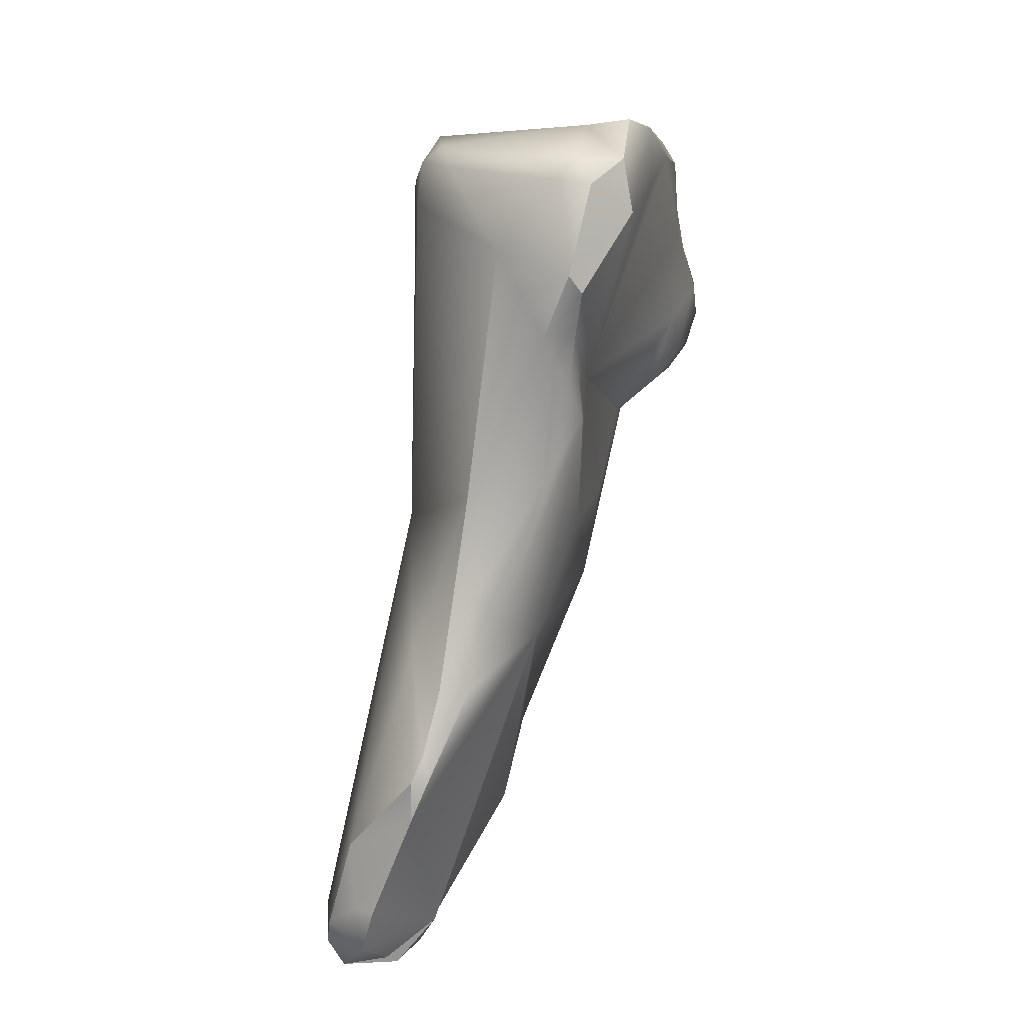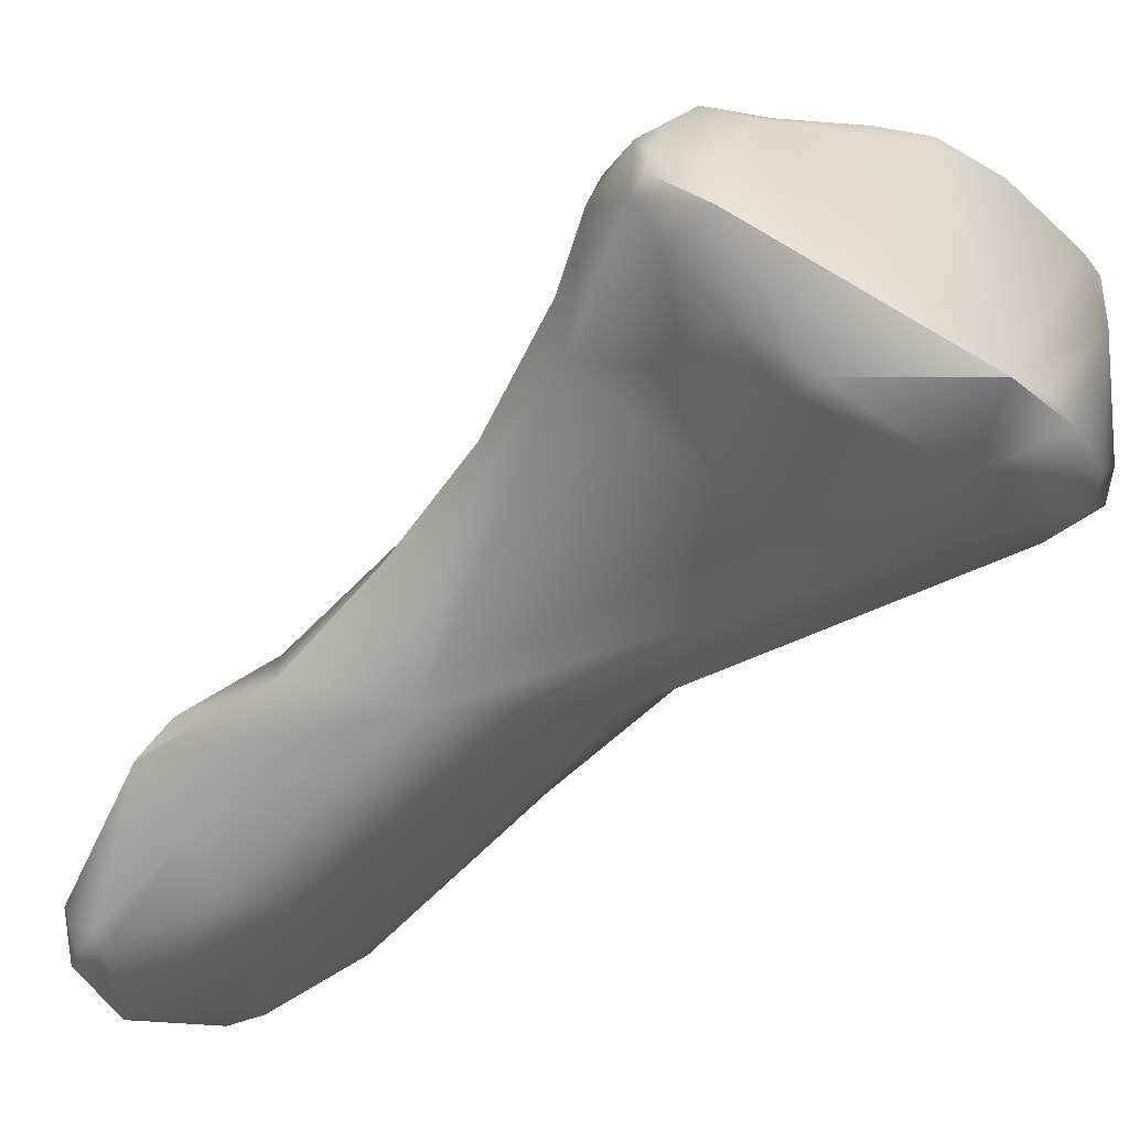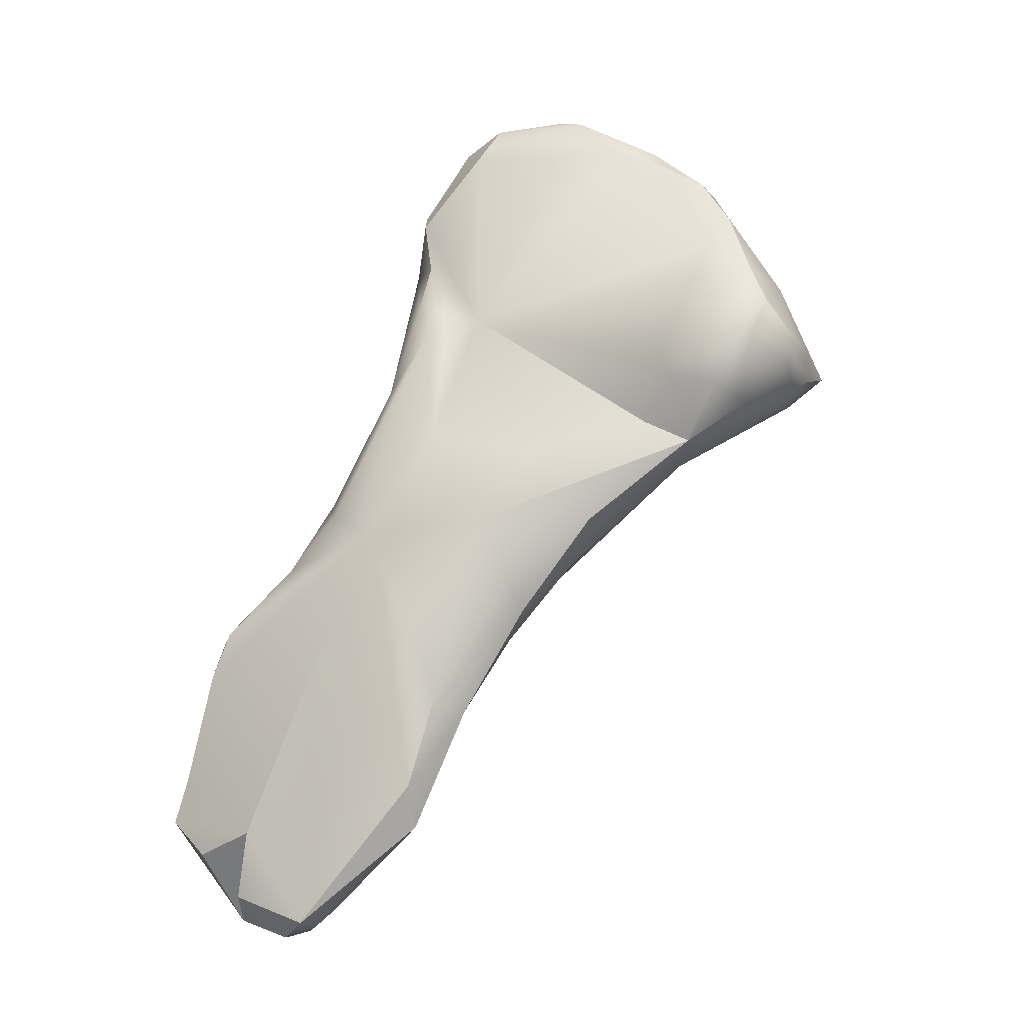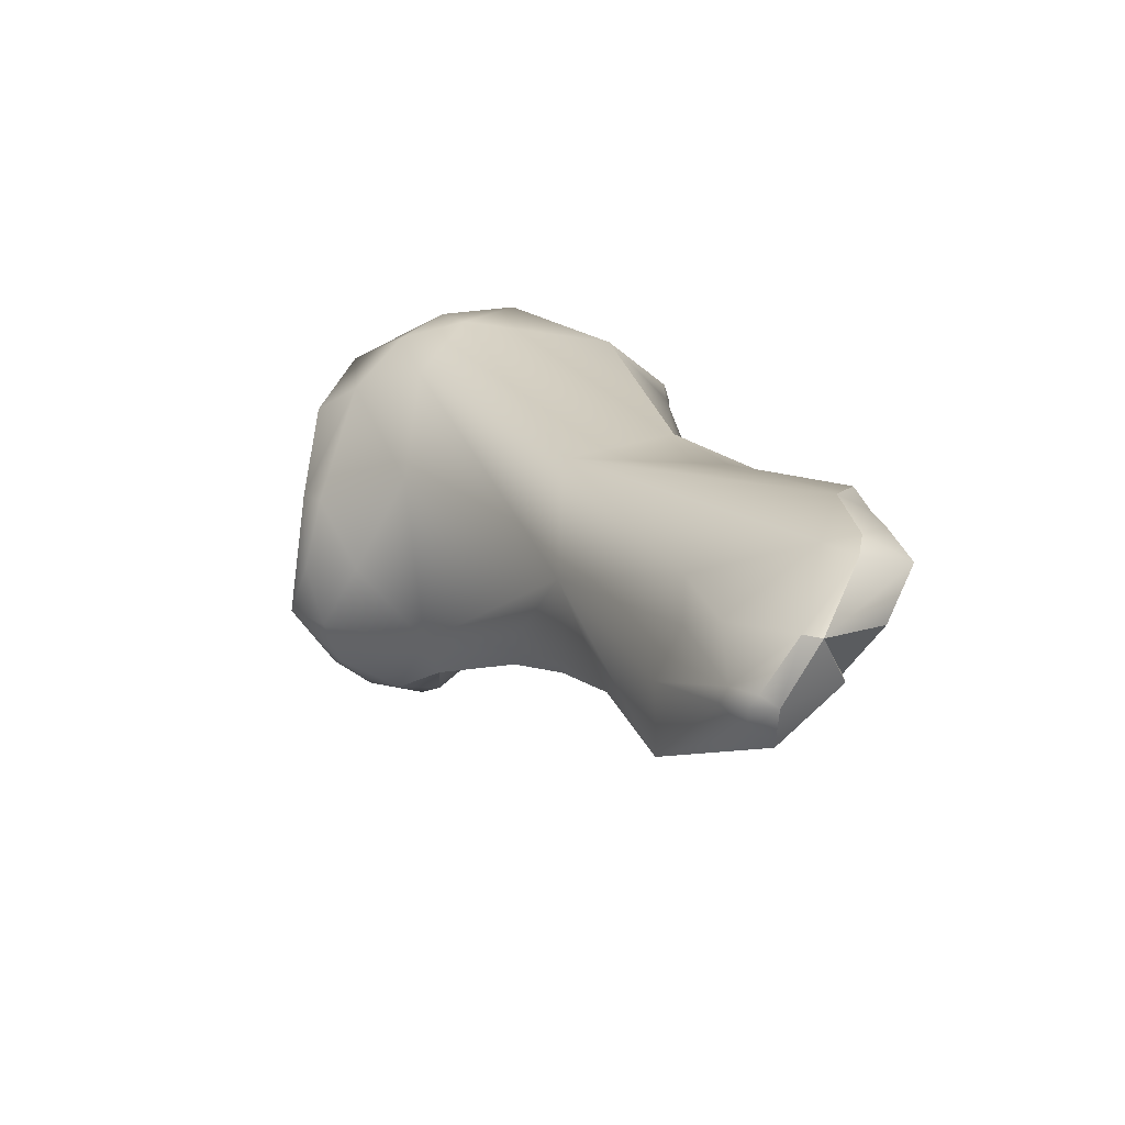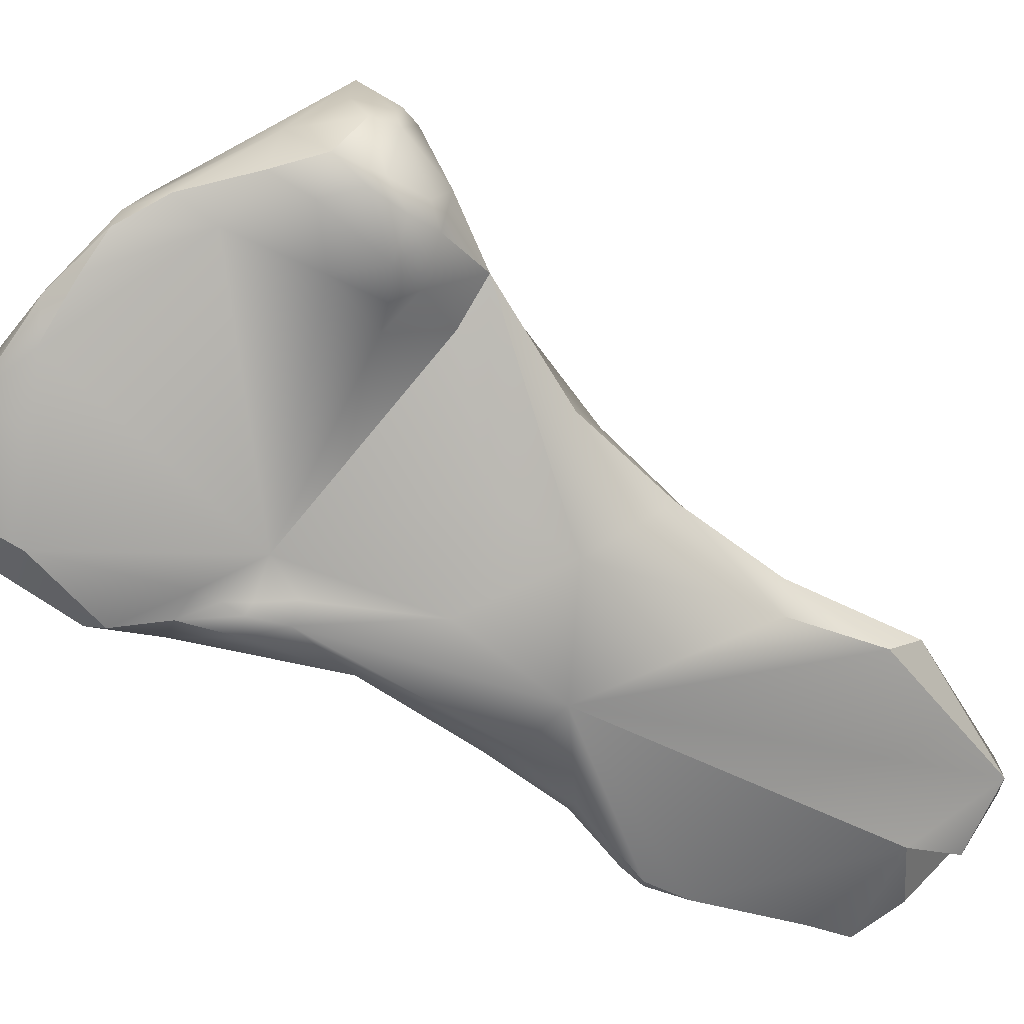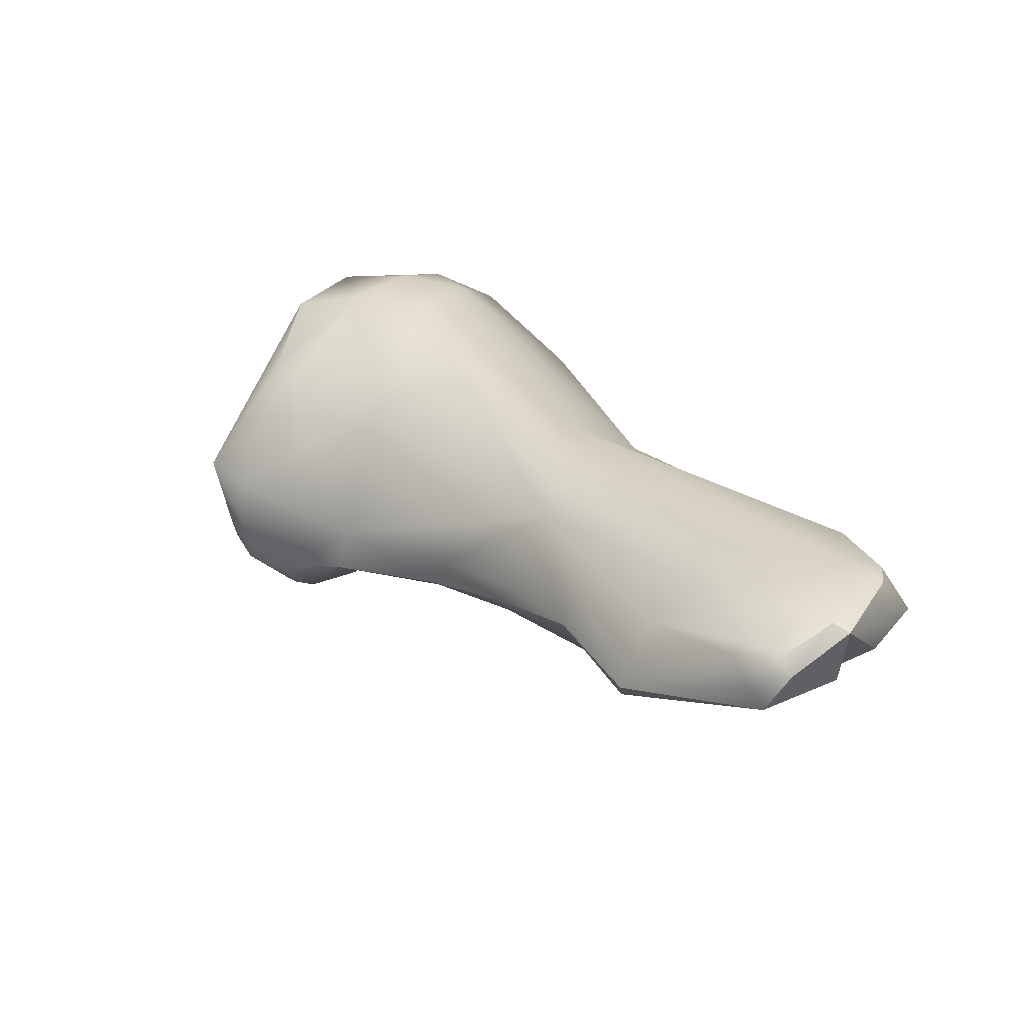
<metadata>
{"format":"obj","ext":"obj","renderer":"f3d","projection":"perspective","resolution":1024,"background":"white","views":[{"elev":33.5,"azim":-12.9,"up":"+Z"},{"elev":78.8,"azim":-102.5,"up":"+Y"},{"elev":-26.6,"azim":72.4,"up":"+Z"},{"elev":-50.8,"azim":-85.3,"up":"+Z"},{"elev":-17.4,"azim":85.9,"up":"+Y"},{"elev":-57.8,"azim":-113.4,"up":"+Z"}]}
</metadata>
<code>
v -323.8 -172.3 722.7
v -323.2 -172.9 723.6
v -323.1 -171.9 725.1
v -322.8 -173.1 723.6
v -323.7 -171.4 722.6
v -323.9 -172.1 721.8
v -323.1 -173.4 722.5
v -322.4 -172.7 721.3
v -323.4 -171.2 719.9
v -323.4 -170.7 720
v -320.9 -169.6 729.4
v -321.1 -172.2 728
v -320.4 -171 729.2
v -321.5 -172.5 727.4
v -321.6 -172.8 726.4
v -321 -172.5 727.5
v -322.6 -169.1 721.6
v -322 -168.4 723.9
v -321.7 -168.3 722.5
v -320.8 -171.7 721.6
v -321.9 -171.7 720.1
v -322.3 -169.8 719.4
v -322.1 -169.2 720
v -322 -169.6 719.3
v -321.7 -169 719.9
v -321.4 -169.5 719.3
v -322.2 -170.2 719.1
v -321 -170.1 719.2
v -319 -168.4 733.3
v -320.1 -165.5 731.2
v -319.3 -170 731.2
v -318.5 -170.1 730.4
v -319.6 -171.1 729.1
v -319.3 -165.3 727.3
v -320.3 -167.6 722.2
v -318.7 -167.5 721.5
v -318.5 -163.9 740.9
v -317.7 -164.3 741.4
v -319.1 -162.6 739.3
v -318.8 -161.9 740.2
v -318.3 -161.7 740.6
v -318.8 -160.8 739.1
v -317.8 -166.7 739.7
v -319 -161.4 737
v -316.3 -168.2 739.6
v -316.9 -168.2 737.9
v -316.3 -168.4 736.3
v -317.1 -168.9 733.9
v -317.3 -169.4 729.4
v -317.2 -165.3 726.7
v -317.9 -166.4 724.7
v -317.2 -167.4 724.8
v -317.9 -167.9 722.4
v -314.4 -166.5 741.9
v -316.3 -166.7 741.6
v -315.7 -166.4 742
v -317.8 -159.3 739.8
v -317 -159 739.3
v -316.9 -158.1 738.6
v -315.5 -167.1 741.6
v -314.4 -167.1 740.7
v -318.2 -159.5 737.7
v -316 -168.3 739.1
v -316.1 -168.1 737.7
v -315.6 -167.6 737.3
v -315.9 -168 736.3
v -315.8 -167.7 736.8
v -315.8 -167.7 736.1
v -315.8 -168.2 735.3
v -315.7 -167.7 735.1
v -315.4 -166.8 735.8
v -317.7 -161 734
v -315.9 -168 732
v -315.3 -166.8 729.4
v -314.6 -165.6 731.3
v -315.8 -163.7 728.9
v -316.3 -165.2 727.2
v -315.7 -165.7 727.8
v -314.9 -164.5 742
v -313.8 -164.7 742.2
v -313.5 -163.8 741.7
v -313.1 -164.3 741.7
v -313.3 -165.2 740.4
v -316.5 -158.4 734.8
v -316.3 -157.9 735.4
v -314.8 -157.8 734
v -315.2 -159.4 733.2
v -313.3 -162.6 732.1
v -314.1 -161.2 731.3
v -314.7 -163.8 729.5
v -312.4 -163.5 740.4
v -312.1 -162.4 740.4
v -311.7 -162.2 739.6
v -311.4 -161.3 739
v -311.7 -160.8 738.8
v -311.2 -160.6 737.8
v -311.2 -161.3 736.9
v -313.1 -157.1 734.2
v -311.9 -158.1 734.3
v -312.7 -162.9 733.6
v -312.1 -162.5 733.5
v -311.9 -162.2 732.8
v -311.5 -162.2 734.7
v -311.3 -162 733.4
v -310.8 -161.1 733.2
v -311.7 -160.2 732.2
v -311 -160.7 732.7
v -313.3 -158.2 733.2
v -312 -158 733.7
v -312.2 -158.5 732.9
v -311.9 -158.3 733.3
v -312.8 -161.5 731.4
v -311.3 -161.3 732.5
v -310.7 -160.3 736
v -311.1 -159.2 735.7
v -310.5 -161 735
v -310.4 -160.7 734
v -311.4 -158.6 733.4
v -310.9 -159.2 733.3
v -310.5 -160.5 733.6
v -310.3 -160.1 734.7
v -310.8 -159 734
v -323.8 -172.3 722.7
v -323.1 -171.9 725.1
v -322.8 -173.1 723.6
v -323.9 -172.1 721.8
v -323.1 -173.4 722.5
v -322.4 -172.7 721.3
v -322.4 -172.7 721.3
v -323.4 -171.2 719.9
v -323.4 -171.2 719.9
v -323.4 -171.2 719.9
v -323.4 -171.2 719.9
v -323.4 -171.2 719.9
v -323.4 -170.7 720
v -321.1 -172.2 728
v -320.4 -171 729.2
v -321.5 -172.5 727.4
v -321.5 -172.5 727.4
v -321.6 -172.8 726.4
v -321.6 -172.8 726.4
v -321 -172.5 727.5
v -320.8 -171.7 721.6
v -320.8 -171.7 721.6
v -320.8 -171.7 721.6
v -321.9 -171.7 720.1
v -321.9 -171.7 720.1
v -322.2 -170.2 719.1
v -321 -170.1 719.2
v -321 -170.1 719.2
v -321 -170.1 719.2
v -319 -168.4 733.3
v -318.7 -167.5 721.5
v -318.7 -167.5 721.5
v -316.3 -168.2 739.6
v -316.3 -168.2 739.6
v -317.9 -166.4 724.7
v -317.9 -167.9 722.4
v -317.9 -167.9 722.4
v -314.4 -166.5 741.9
v -314.4 -166.5 741.9
v -314.4 -166.5 741.9
v -316.9 -158.1 738.6
v -316.9 -158.1 738.6
v -315.5 -167.1 741.6
v -314.4 -167.1 740.7
v -316 -168.3 739.1
v -316 -168.3 739.1
v -316.1 -168.1 737.7
v -316.3 -165.2 727.2
v -313.8 -164.7 742.2
v -313.8 -164.7 742.2
v -313.1 -164.3 741.7
v -313.3 -162.6 732.1
v -314.7 -163.8 729.5
v -312.1 -162.4 740.4
v -311.7 -162.2 739.6
v -311.4 -161.3 739
v -311.4 -161.3 739
v -311.2 -160.6 737.8
v -313.1 -157.1 734.2
v -312.8 -161.5 731.4
v -312.8 -161.5 731.4
v -312.8 -161.5 731.4
v -312.8 -161.5 731.4
v -310.7 -160.3 736
v -310.3 -160.1 734.7
g grp1
f 14 3 15
f 138 11 124
f 30 124 11
f 124 30 5
f 124 5 1
f 3 123 2
f 1 5 6
f 2 15 3
f 15 2 4
f 2 7 4
f 20 140 125
f 20 125 127
f 30 18 5
f 18 17 5
f 2 123 7
f 123 126 7
f 5 10 6
f 7 126 9
f 6 10 130
f 7 9 8
f 127 128 20
f 129 131 143
f 13 29 11
f 137 12 33
f 33 12 16
f 136 11 138
f 136 13 11
f 11 29 30
f 139 16 12
f 141 16 139
f 142 140 49
f 140 20 49
f 49 28 53
f 10 5 17
f 17 18 19
f 144 28 49
f 145 132 21
f 135 22 27
f 28 144 146
f 17 23 10
f 19 23 17
f 22 10 23
f 24 22 23
f 24 27 22
f 24 23 25
f 26 27 24
f 25 26 24
f 35 25 23
f 147 133 148
f 134 135 27
f 149 147 148
f 27 26 150
f 48 46 152
f 152 31 48
f 34 30 44
f 39 30 29
f 31 152 137
f 31 137 33
f 32 31 33
f 48 31 32
f 49 33 142
f 49 32 33
f 49 69 32
f 18 30 34
f 34 19 18
f 34 51 36
f 53 52 49
f 35 19 34
f 19 35 23
f 25 35 36
f 34 36 35
f 153 157 158
f 36 150 26
f 151 154 159
f 36 26 25
f 55 38 37
f 38 41 37
f 39 42 44
f 37 41 40
f 40 39 37
f 39 40 42
f 40 57 42
f 41 57 40
f 45 55 43
f 43 46 45
f 55 37 43
f 39 43 37
f 42 62 44
f 155 46 63
f 63 46 64
f 44 62 72
f 69 47 48
f 64 46 47
f 39 29 43
f 152 46 43
f 39 44 30
f 47 46 48
f 72 34 44
f 48 32 69
f 69 49 73
f 77 51 50
f 170 52 157
f 76 77 50
f 78 52 170
f 51 34 50
f 74 49 52
f 52 158 157
f 56 55 60
f 60 54 56
f 79 56 160
f 56 38 55
f 56 79 38
f 160 80 79
f 41 38 79
f 41 79 57
f 57 79 58
f 57 59 62
f 163 57 58
f 163 58 79
f 55 45 60
f 167 61 156
f 156 61 165
f 61 161 165
f 162 166 82
f 57 62 42
f 62 59 85
f 85 84 62
f 65 168 169
f 166 168 65
f 169 67 65
f 65 67 71
f 65 71 166
f 72 62 84
f 169 47 66
f 169 66 67
f 67 66 68
f 69 66 47
f 66 69 68
f 67 68 71
f 68 69 70
f 68 70 71
f 71 70 73
f 70 69 73
f 71 73 75
f 72 89 34
f 73 49 74
f 75 73 74
f 90 112 74
f 78 90 74
f 89 76 34
f 89 175 76
f 78 74 52
f 78 170 90
f 175 77 76
f 76 50 34
f 162 82 171
f 79 172 81
f 172 173 81
f 92 82 91
f 166 83 82
f 71 83 166
f 83 91 82
f 71 91 83
f 85 86 84
f 86 85 98
f 100 71 88
f 88 102 100
f 87 72 84
f 87 89 72
f 89 87 108
f 87 84 86
f 108 87 86
f 74 182 75
f 71 75 174
f 174 75 182
f 183 102 88
f 184 175 89
f 81 173 176
f 176 163 81
f 163 79 81
f 91 93 92
f 93 94 92
f 177 97 178
f 91 97 177
f 95 163 176
f 95 176 179
f 178 97 96
f 95 179 180
f 97 91 71
f 97 71 103
f 96 97 114
f 115 181 163
f 164 98 85
f 98 108 86
f 99 181 115
f 99 109 181
f 100 102 101
f 101 103 100
f 100 103 71
f 101 104 103
f 104 101 102
f 104 102 113
f 105 104 113
f 107 105 113
f 110 106 89
f 110 89 108
f 106 107 113
f 99 118 109
f 109 118 111
f 111 119 110
f 119 106 110
f 110 108 98
f 111 181 109
f 98 111 110
f 113 102 183
f 106 184 89
f 185 106 113
f 115 95 180
f 180 186 115
f 116 114 97
f 116 121 114
f 186 187 115
f 163 95 115
f 99 115 122
f 187 122 115
f 121 120 122
f 116 97 103
f 103 104 116
f 105 107 120
f 116 117 121
f 116 104 117
f 104 105 117
f 117 105 120
f 118 99 122
f 111 118 119
f 119 122 120
f 122 119 118
f 107 106 119
f 121 117 120
f 107 119 120

</code>
